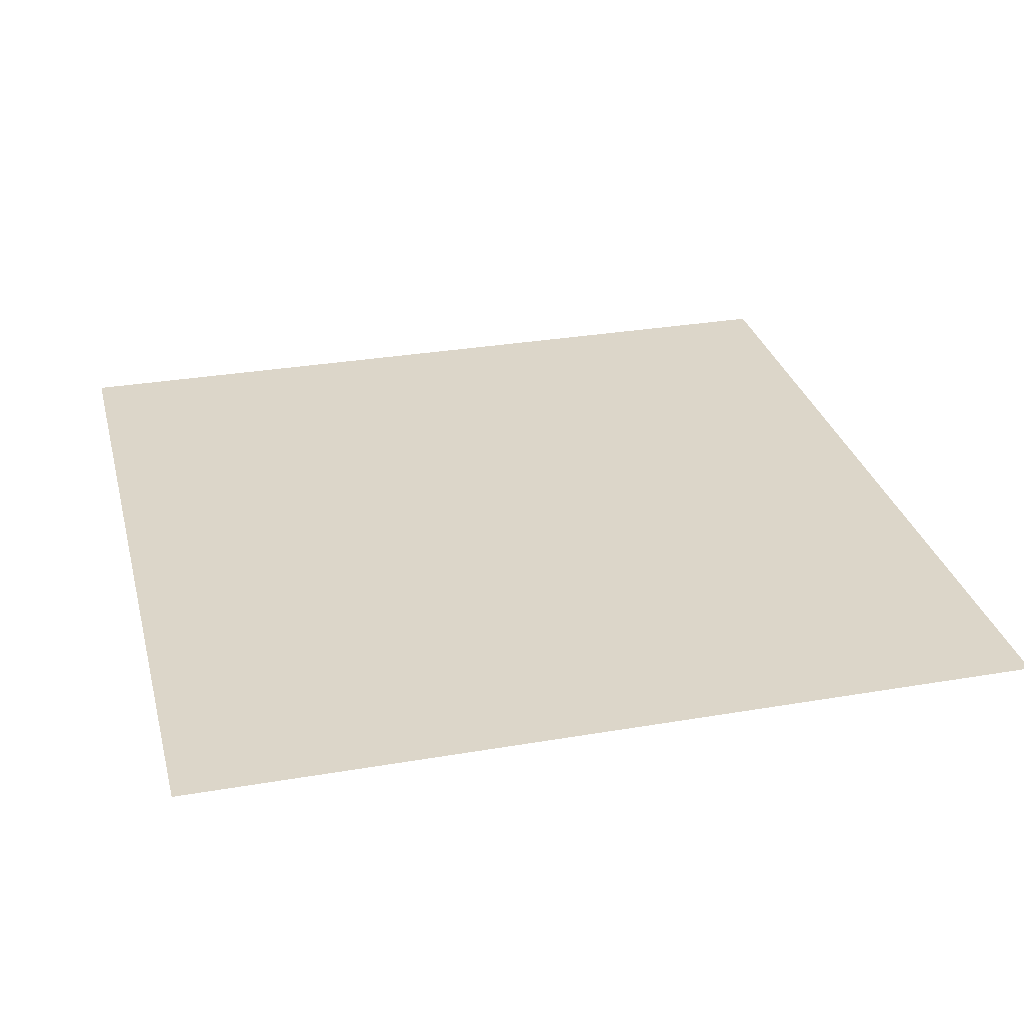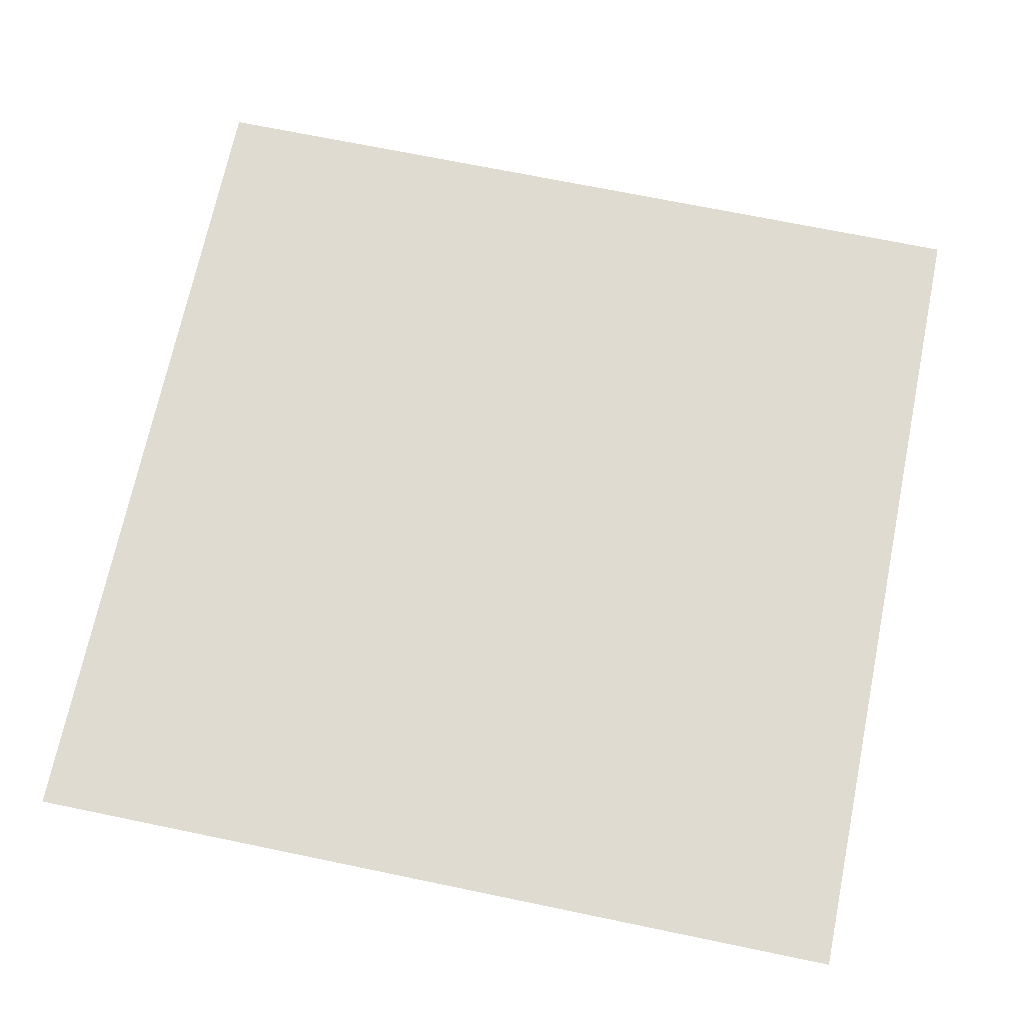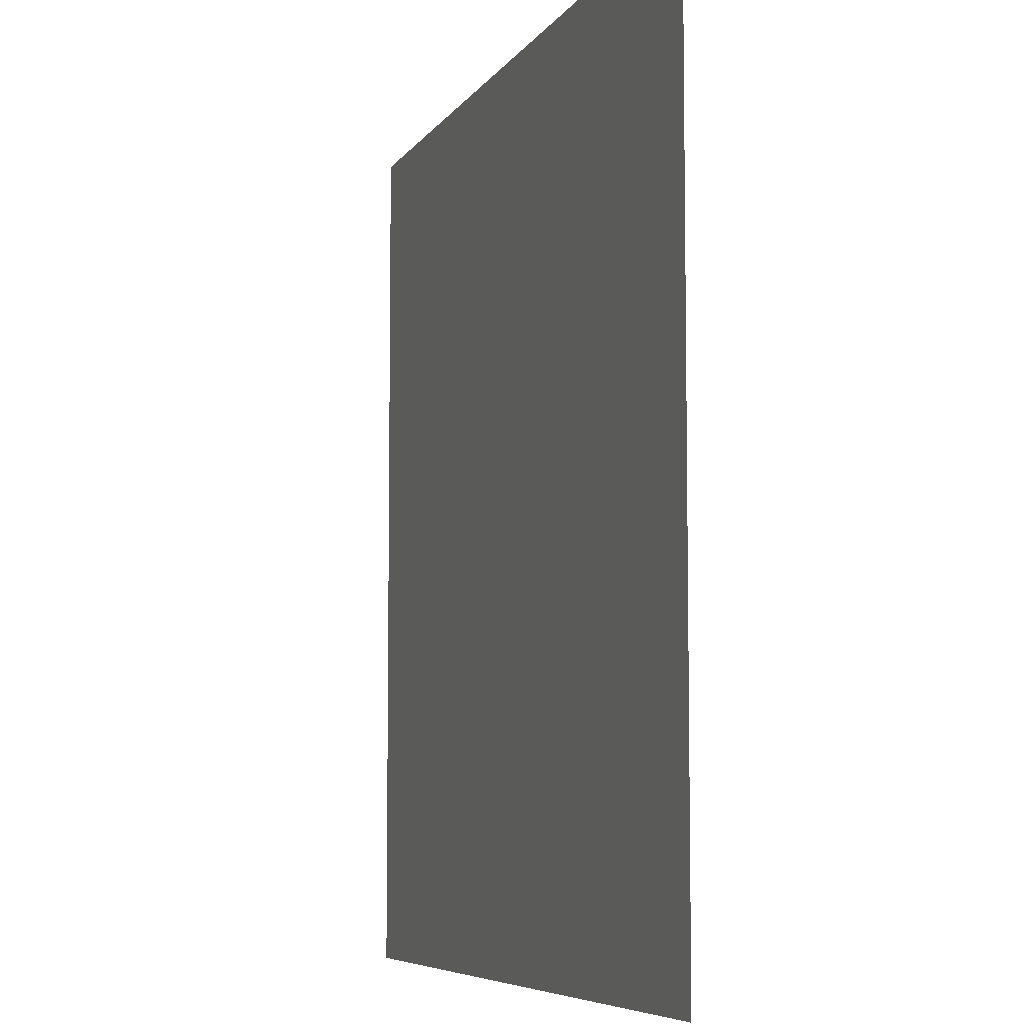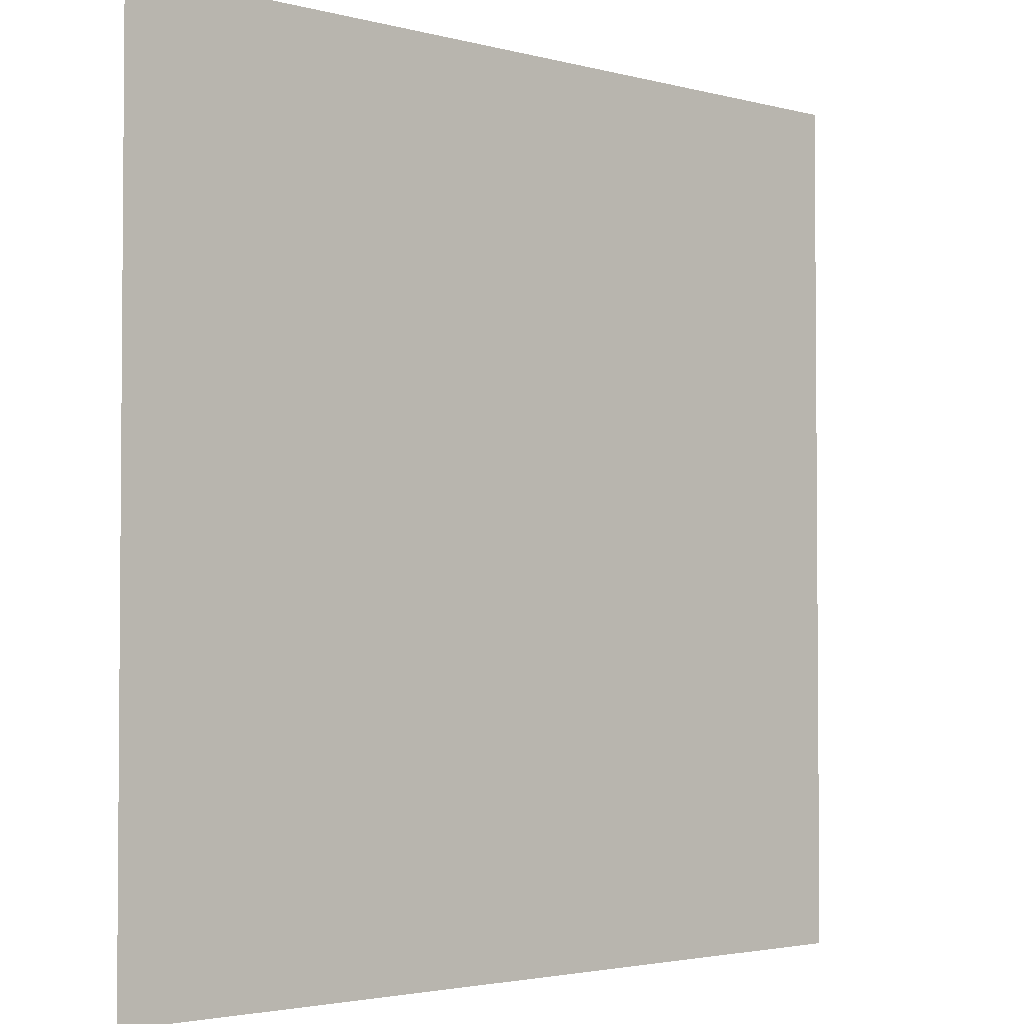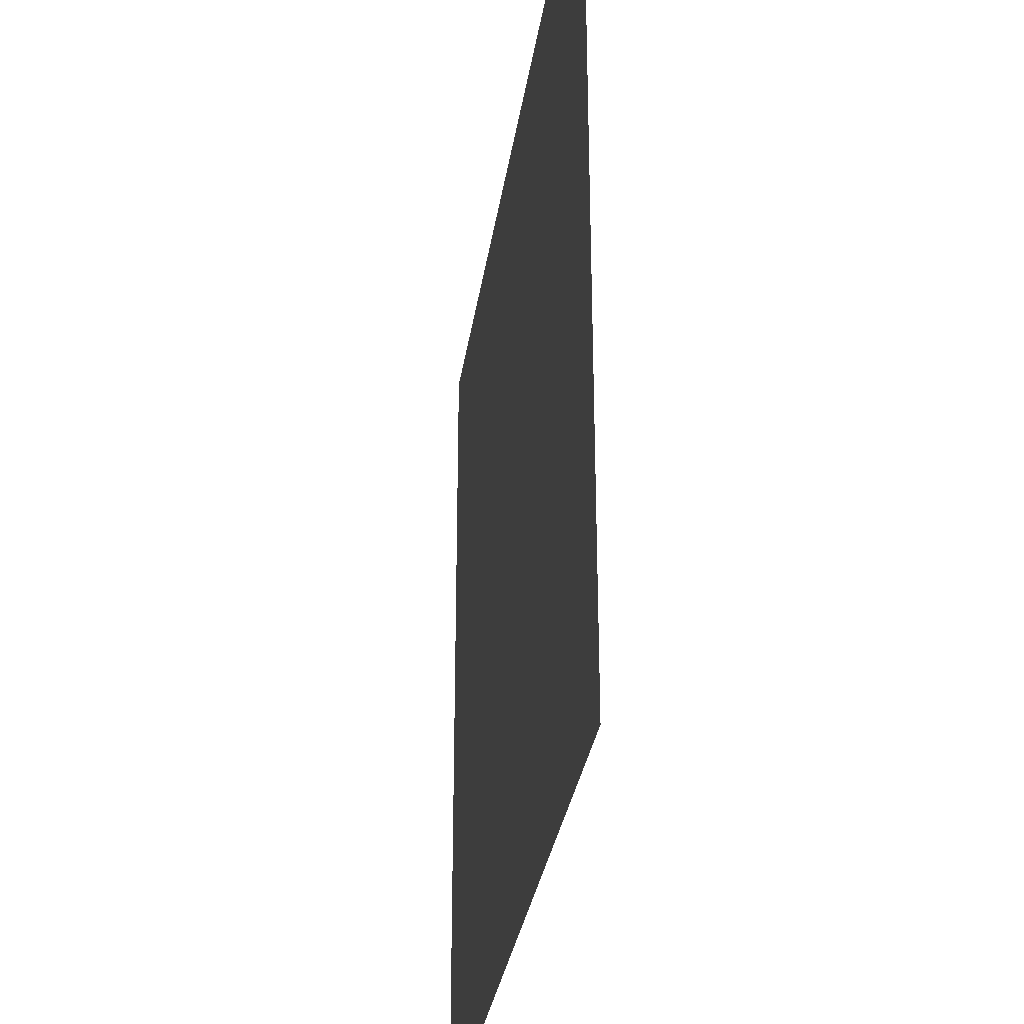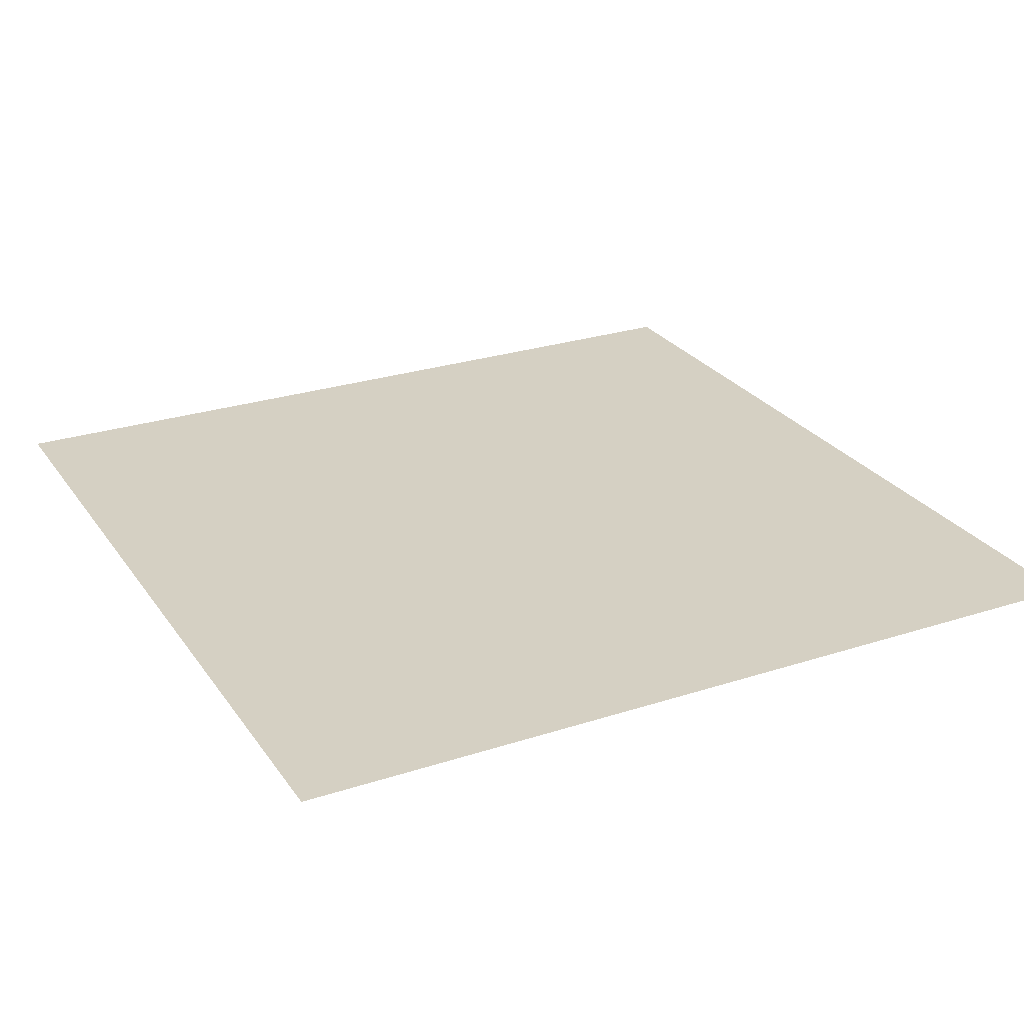
<metadata>
{"format":"obj","ext":"obj","renderer":"f3d","projection":"perspective","resolution":1024,"background":"white","views":[{"elev":30.2,"azim":76.0,"up":"+Z"},{"elev":69.8,"azim":-78.3,"up":"+Z"},{"elev":-6.6,"azim":-108.1,"up":"+Y"},{"elev":-2.8,"azim":-42.6,"up":"+Y"},{"elev":-31.2,"azim":81.8,"up":"+Y"},{"elev":26.4,"azim":152.9,"up":"+Z"}]}
</metadata>
<code>
o 平面.001
v 1 1 -0
v 1 -1 -0
v -1 1 0
v -1 -1 0
f 2 3 1
f 2 4 3

</code>
